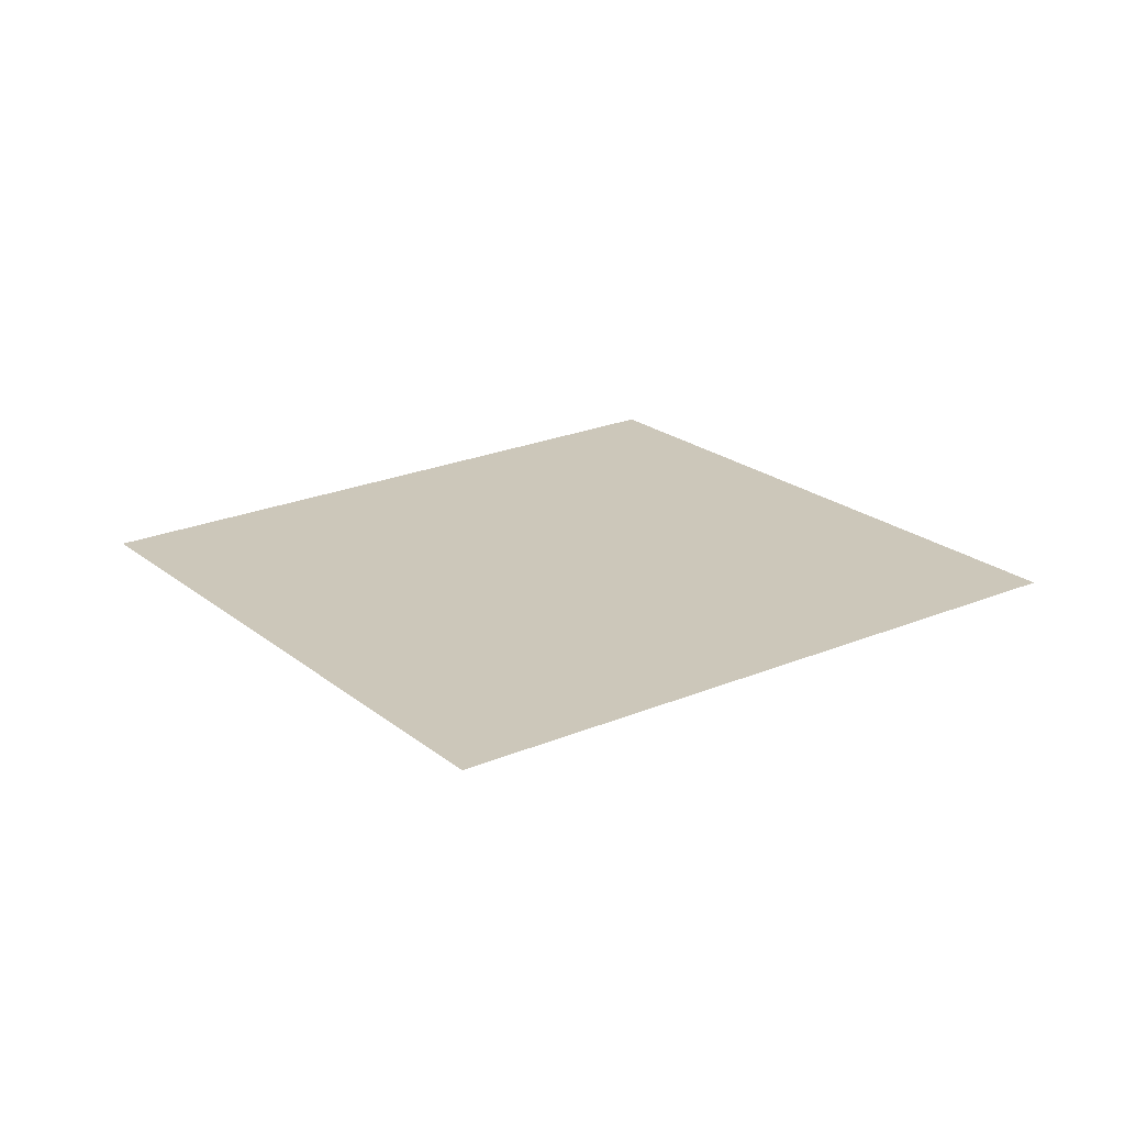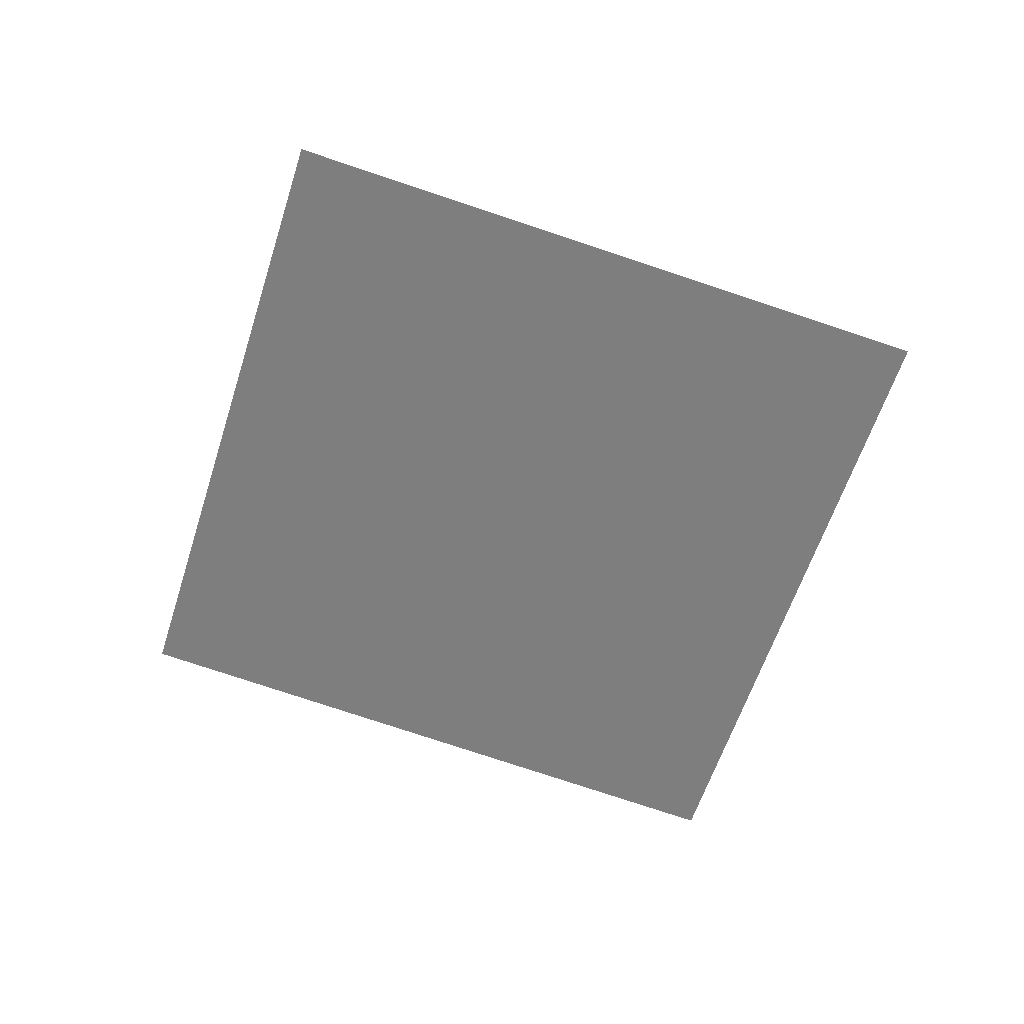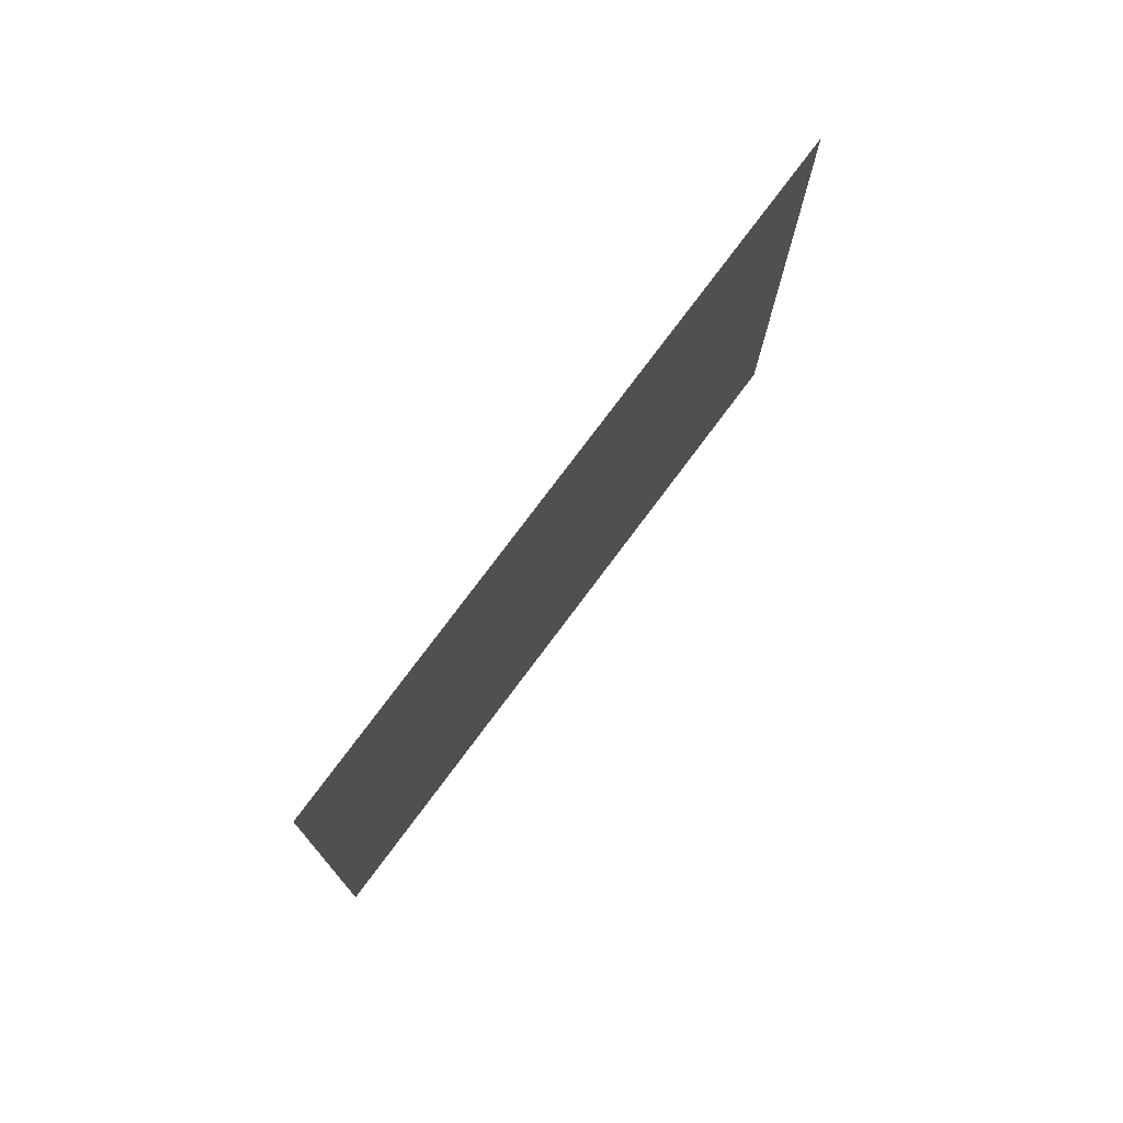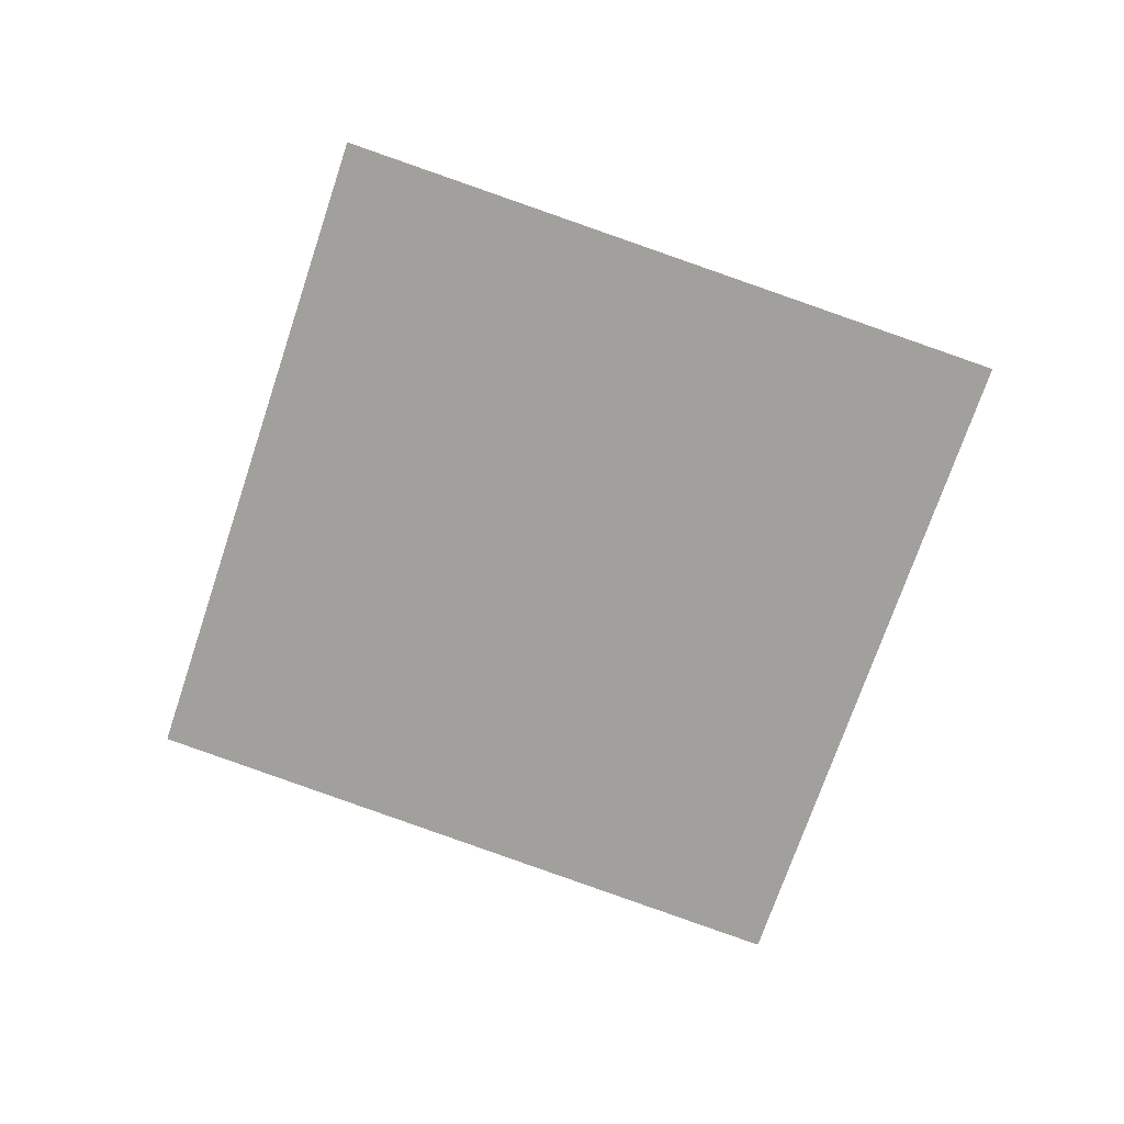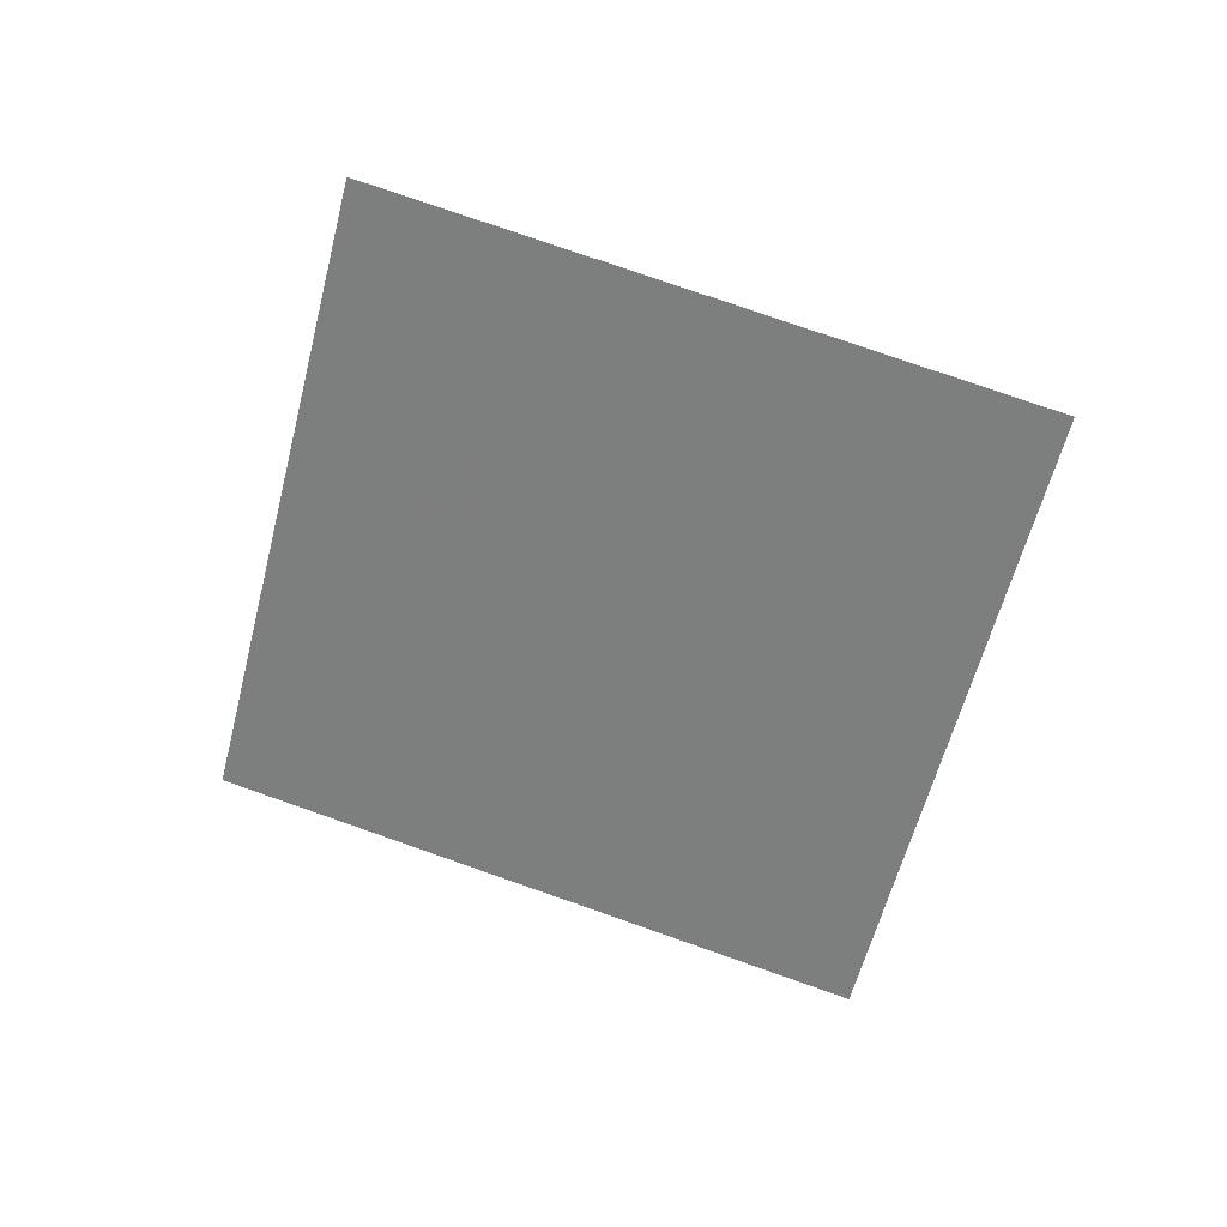
<metadata>
{"format":"obj","ext":"obj","renderer":"f3d","projection":"perspective","resolution":1024,"background":"white","views":[{"elev":7.4,"azim":-14.9,"up":"+Y"},{"elev":-47.1,"azim":-177.1,"up":"+Y"},{"elev":-78.8,"azim":-119.5,"up":"+Z"},{"elev":-59.3,"azim":-178.2,"up":"+Y"},{"elev":-68.0,"azim":-85.4,"up":"+Y"}]}
</metadata>
<code>
o Plane
v -1.681 5.692 3.006
v -1.678 5.69 3.015
v -1.689 5.691 3.009
v -1.686 5.689 3.018
f 2 1 3 4

</code>
